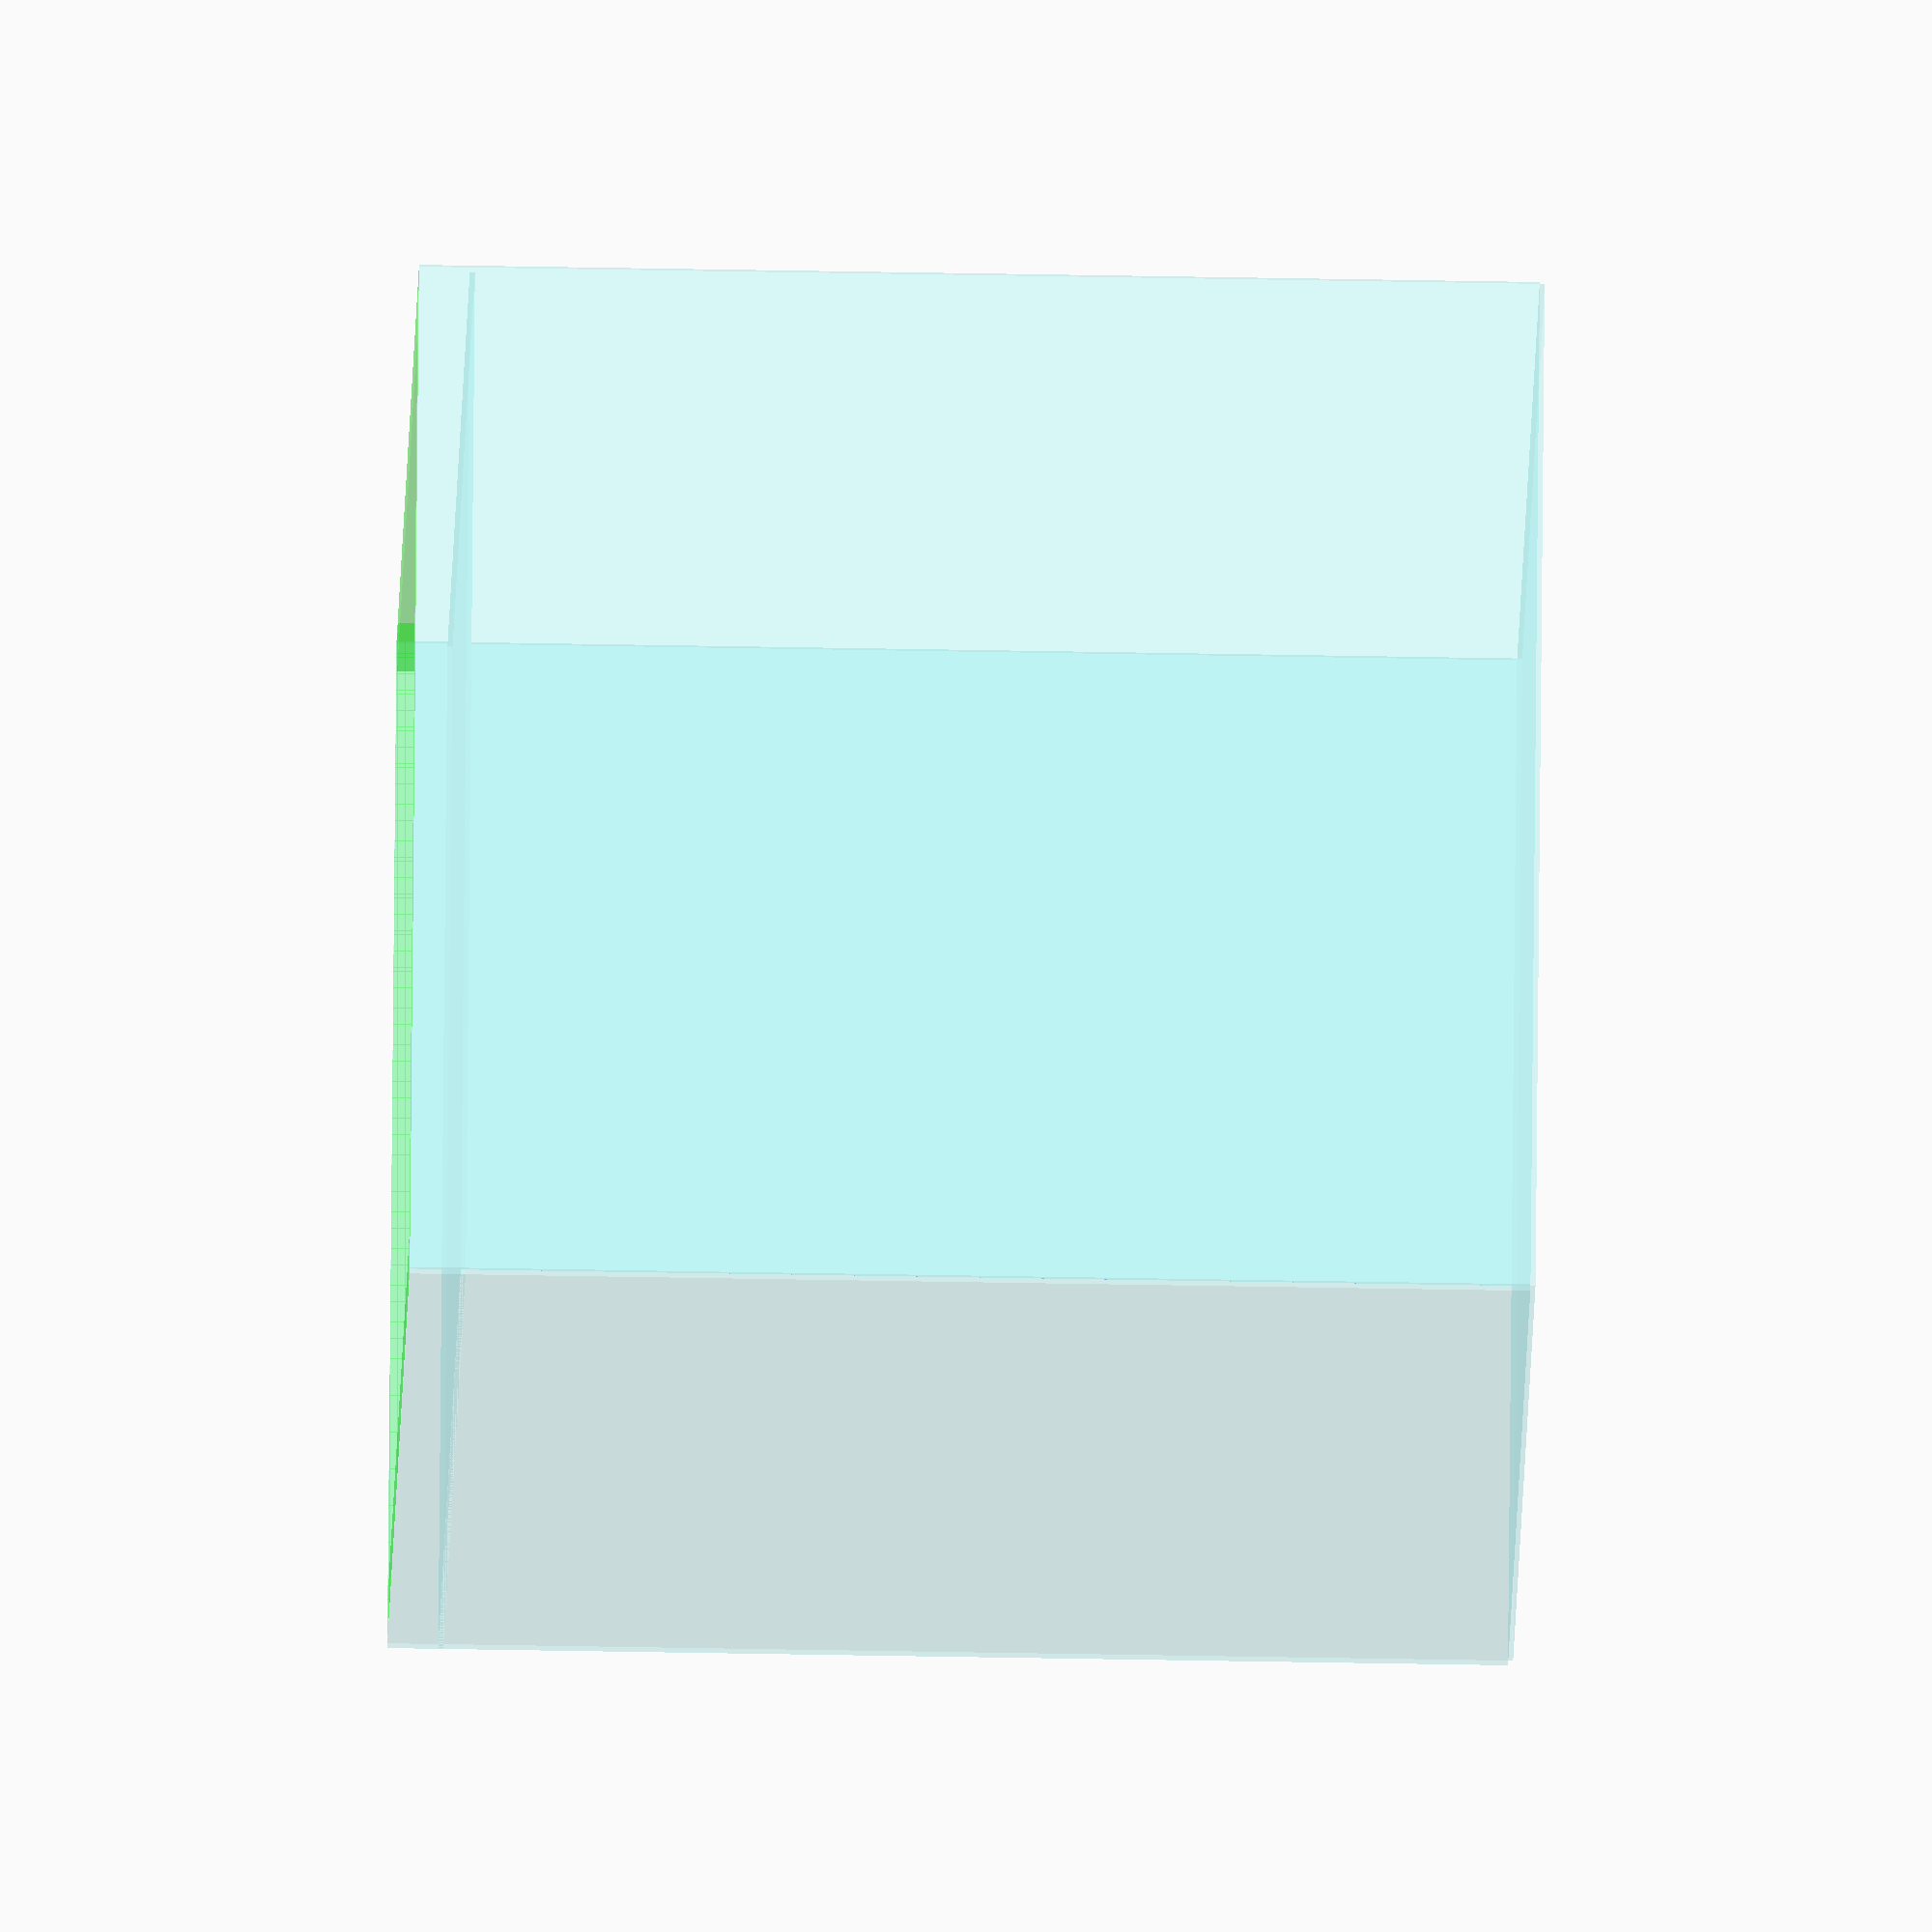
<openscad>
/*[ PROPRTTIES ]*/
height = 400; //z
width = 400; //x
depth = 400; //y

holesH = 3;
holesV = 3;

xcount = 2;
ycount = 2;

extrusionSize = 20;
panelThickness = 2;

showVolume = 0;
frame = 1;
panels = 1;
doors = 0;

opacity =.25;
opacity2 =.15;

// inner volume of the chamber
scale([showVolume, showVolume, showVolume]) {
    translate([-width/2, -depth/2, 0+extrusionSize]) 
		cube([width, depth, height]);
}

//make panels
if (panels == 1) {
	translate([
		-width/2-extrusionSize/2,
		-depth/2-extrusionSize/2,
		height+extrusionSize*2
		]) 
		color([.5,1,1,opacity2])
		cube([width+extrusionSize, depth+extrusionSize, panelThickness]);
	
	translate([
		-width/2-extrusionSize/2,
		-depth/2-extrusionSize/2+panelThickness,
		0+extrusionSize
		]) 
		color([.5,1,1,opacity2])
		cube([width+extrusionSize, depth+extrusionSize, panelThickness]);
	
	translate([
		-width/2-extrusionSize/2,
		depth/2+extrusionSize/2,
		0
		]) 
		color([.5,1,1,opacity2])
		cube([width+extrusionSize, panelThickness, height+extrusionSize*2]);
	
	translate([
		-width/2-extrusionSize/2-panelThickness,
		-depth/2-extrusionSize/2,
		0
		]) 
		color([.5,1,1,opacity2])
		cube([panelThickness, depth+extrusionSize, height+extrusionSize*2]);
	
	translate([
		width/2+extrusionSize/2,
		-depth/2-extrusionSize/2,
		0]) 
		color([.5,1,1,opacity2])
		cube([panelThickness, depth+extrusionSize, height+extrusionSize*2]);
	
	
	//doors
	if (doors==1) {
		translate([
			-width/2-extrusionSize/2,
			-depth/2-extrusionSize/2-panelThickness,
			0
			]) 
			color([.5,1,1,opacity2])
			cube([width/2+extrusionSize/2, panelThickness, height+extrusionSize*2]);
	
		translate([
			0,
			-depth/2-extrusionSize/2-panelThickness,
			0
			]) 
			color([.5,1,1,opacity2])
			cube([width/2+extrusionSize/2, panelThickness, height+extrusionSize*2]);
	}
}

//generate Base frame
if (frame == 1) {
	//vertical
	translate([ //back right
		width/2-extrusionSize/2, //x
		depth/2-extrusionSize/2, //y
		0+extrusionSize //z
		]) 
		color([0,0,1,opacity])
		cube([extrusionSize, extrusionSize, height]);

	translate([ //front right
		width/2-extrusionSize/2, //x
		-depth/2-extrusionSize/2, //y
		0+extrusionSize //z
		]) 
		color([0,0,1,opacity])
		cube([extrusionSize, extrusionSize, height]);
		
	translate([ //front left
		-width/2-extrusionSize/2, //x
		-depth/2-extrusionSize/2, //y
		0+extrusionSize //z
		]) 
		color([0,0,1,opacity])
		cube([extrusionSize, extrusionSize, height]);
	
	translate([ //back left
		-width/2-extrusionSize/2, //x 
		depth/2-extrusionSize/2,  //y
		0+extrusionSize //z
		]) 
		color([0,0,1,opacity])
		cube([extrusionSize, extrusionSize, height]);
	
	//bottom
	translate([ //right
		width/2-extrusionSize/2, 
		-depth/2-extrusionSize/2, 
		height+extrusionSize
		])
		color([0,1,1,opacity])
		cube([extrusionSize, depth+extrusionSize, extrusionSize]);
	
	translate([ //left
		-width/2-extrusionSize/2, 
		-depth/2-extrusionSize/2, 
		height+extrusionSize
		])
		color([0,1,1,opacity])
		cube([extrusionSize, depth+extrusionSize, extrusionSize]);
	
	translate([ //front
		-width/2-extrusionSize/2+extrusionSize, 
		-depth/2-extrusionSize/2, 
		height+extrusionSize
		])
		color([0,1,1,opacity])
		cube([width-extrusionSize, extrusionSize, extrusionSize]);
	
	translate([
		-width/2-extrusionSize/2+extrusionSize, 
		depth/2-extrusionSize/2, 
		height+extrusionSize
		])
		color([0,1,1,opacity])
		cube([width-extrusionSize, extrusionSize, extrusionSize]);
	
	//top
	translate([
		width/2-extrusionSize/2, 
		-depth/2-extrusionSize/2, 
		0
		])
		color([0,1,0,opacity])
		cube([extrusionSize, depth+extrusionSize, extrusionSize]);
	
	translate([
		-width/2-extrusionSize/2, 
		-depth/2-extrusionSize/2, 
		0
		])
		color([0,1,0,opacity])
		cube([extrusionSize, depth+extrusionSize, extrusionSize]);
	
	translate([
		-width/2-extrusionSize/2+extrusionSize, 
		-depth/2-extrusionSize/2, 
		0
		])
		color([0,1,0,opacity])
		cube([width-extrusionSize, extrusionSize, extrusionSize]);
	
	translate([
		-width/2-extrusionSize/2+extrusionSize, 
		depth/2-extrusionSize/2, 
		0
		])
		color([0,1,0,opacity])
		cube([width-extrusionSize, extrusionSize, extrusionSize]);
}	
//for (a=[0:xcount-1]) {
//	translate([-depth/2, -width/2, 0]) 
//		cube([depth, width, height]);
//}


</openscad>
<views>
elev=222.8 azim=337.7 roll=271.3 proj=o view=wireframe
</views>
